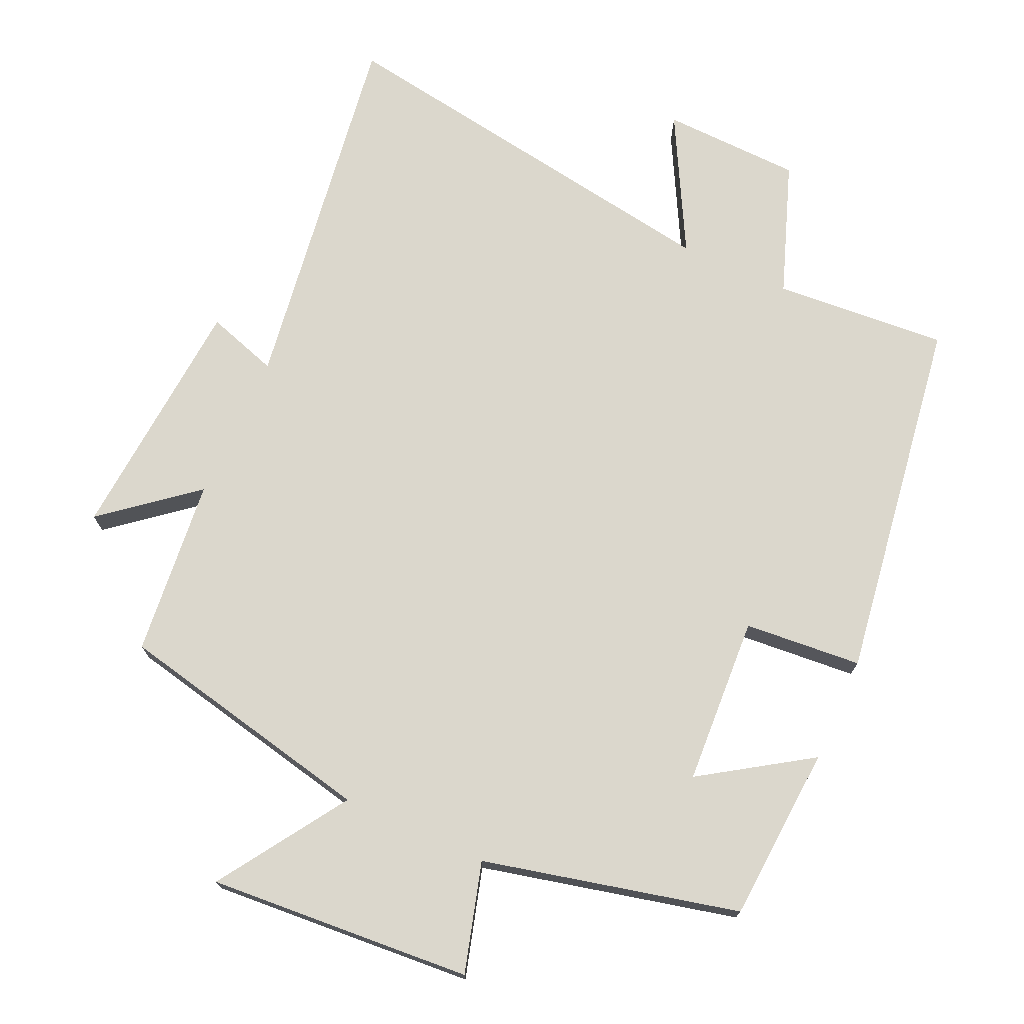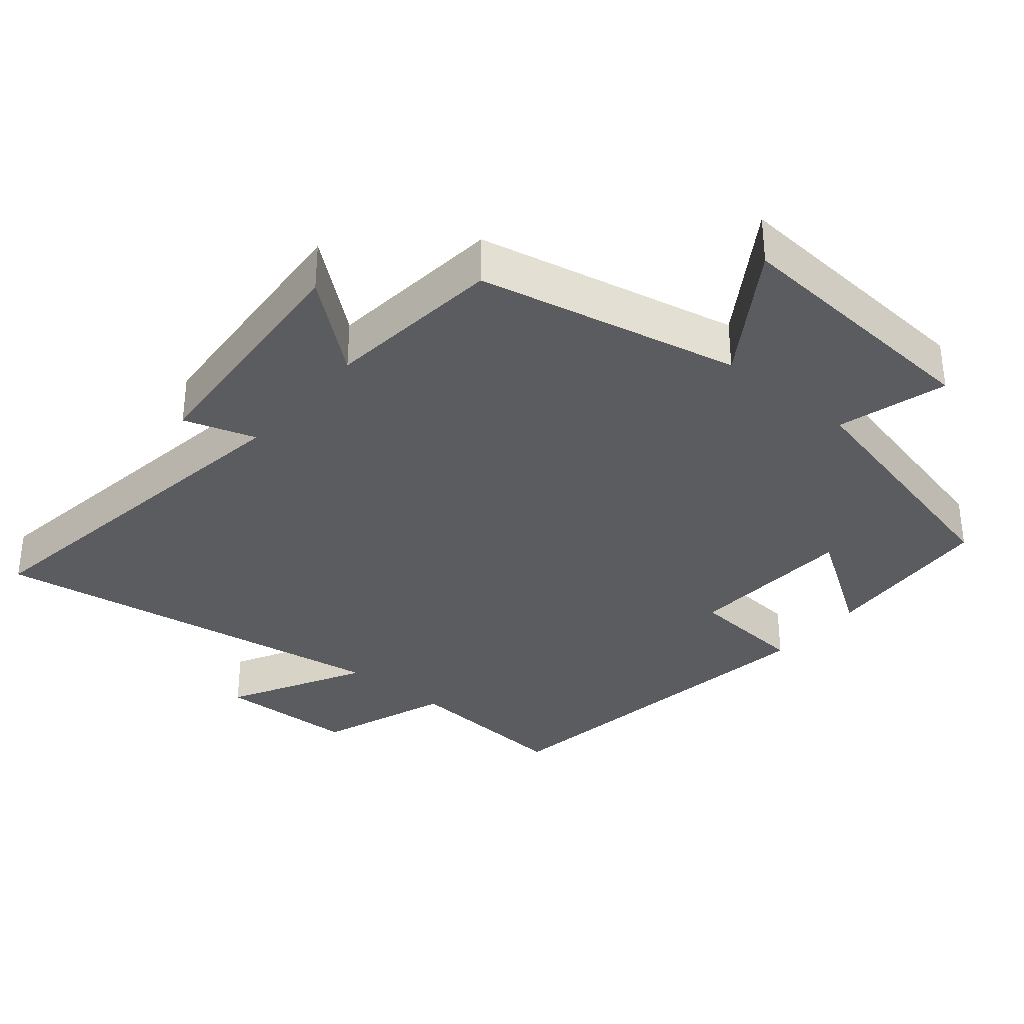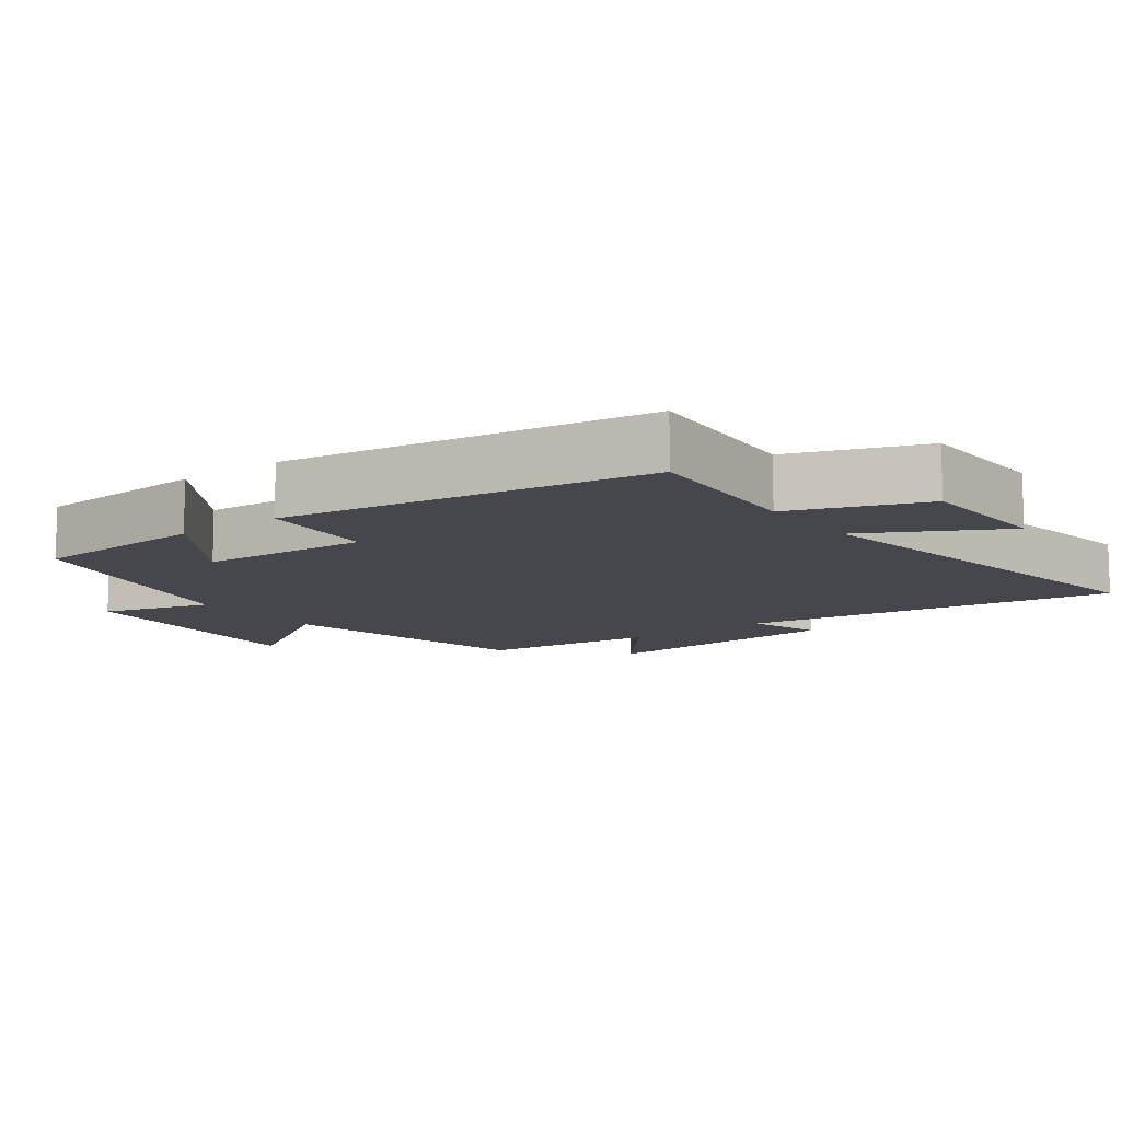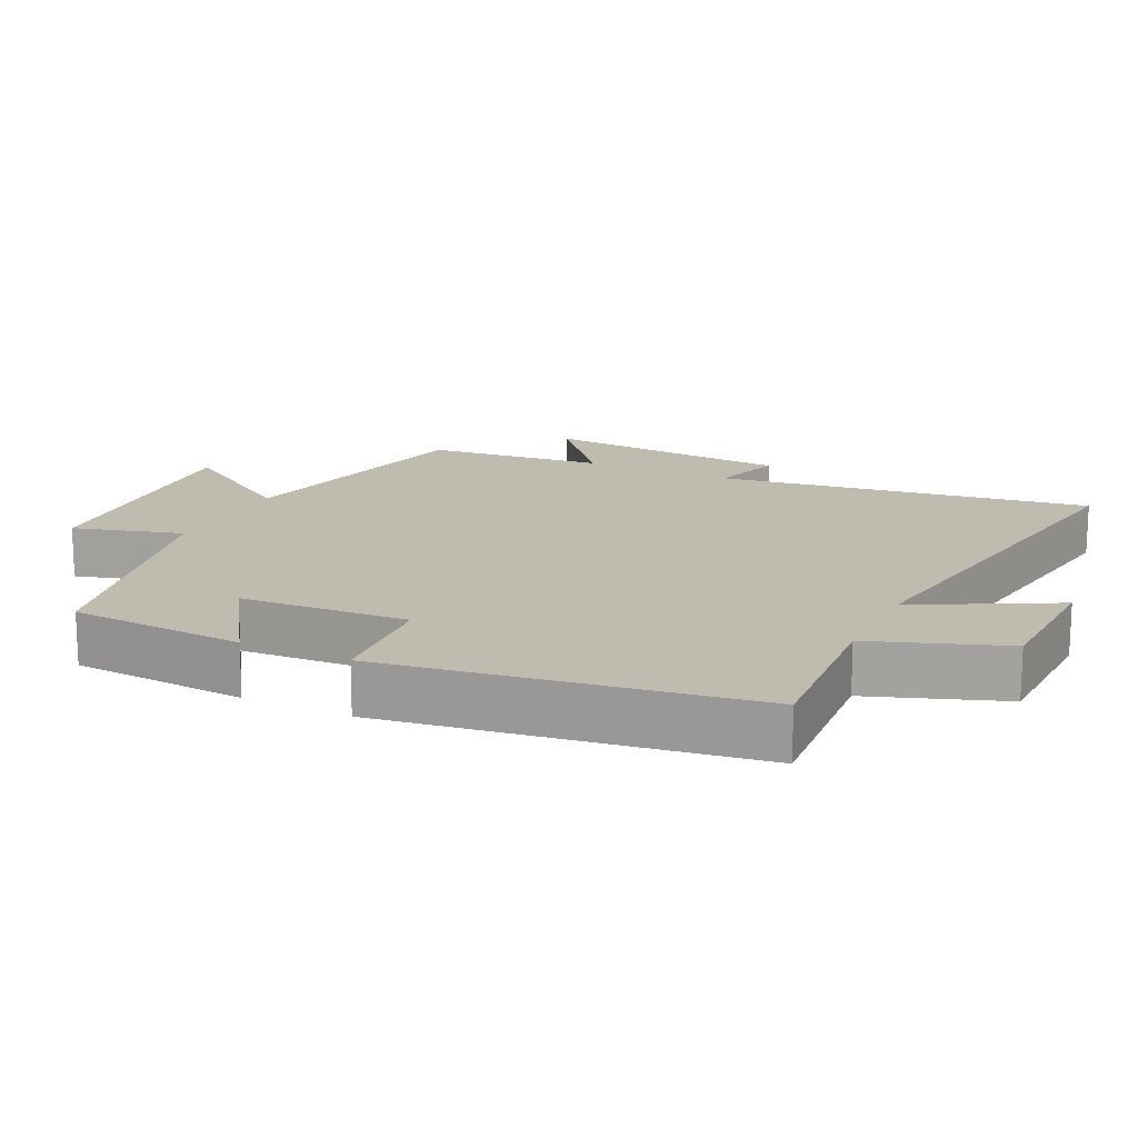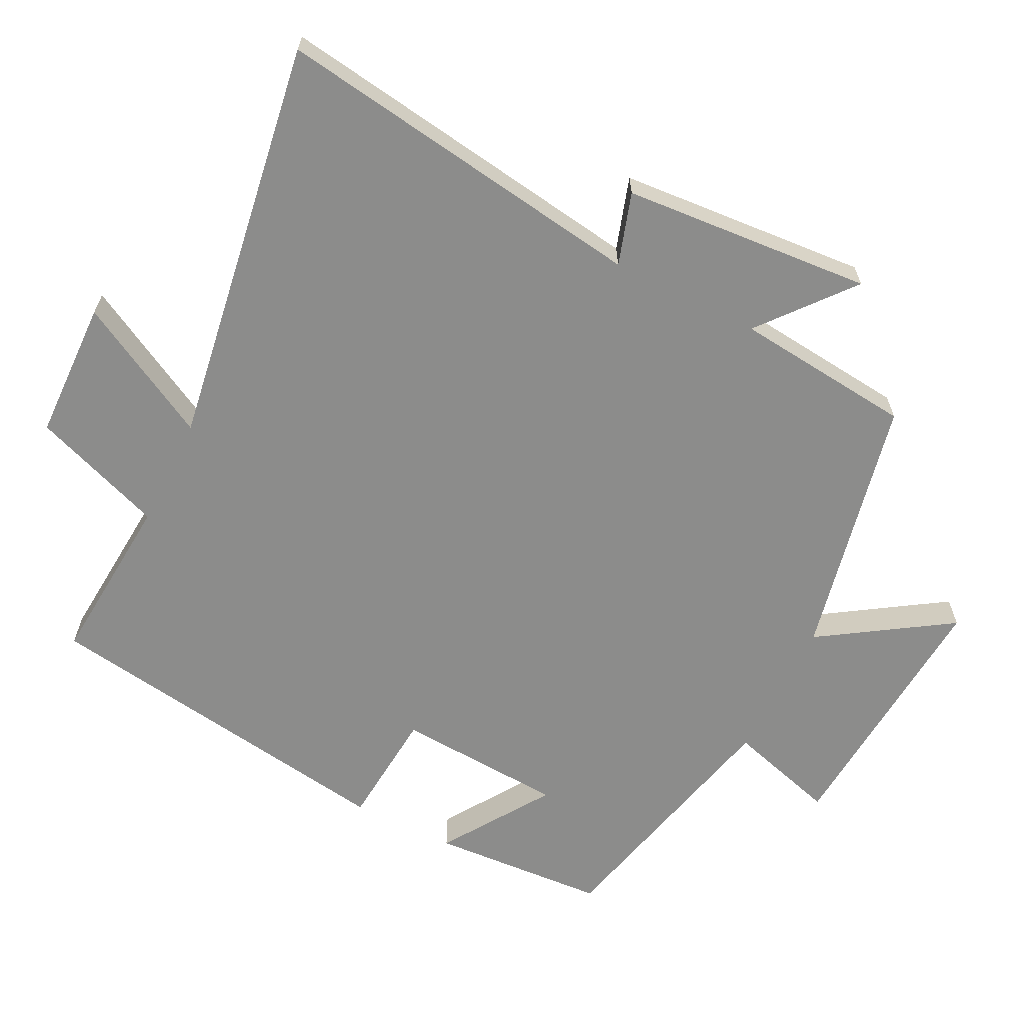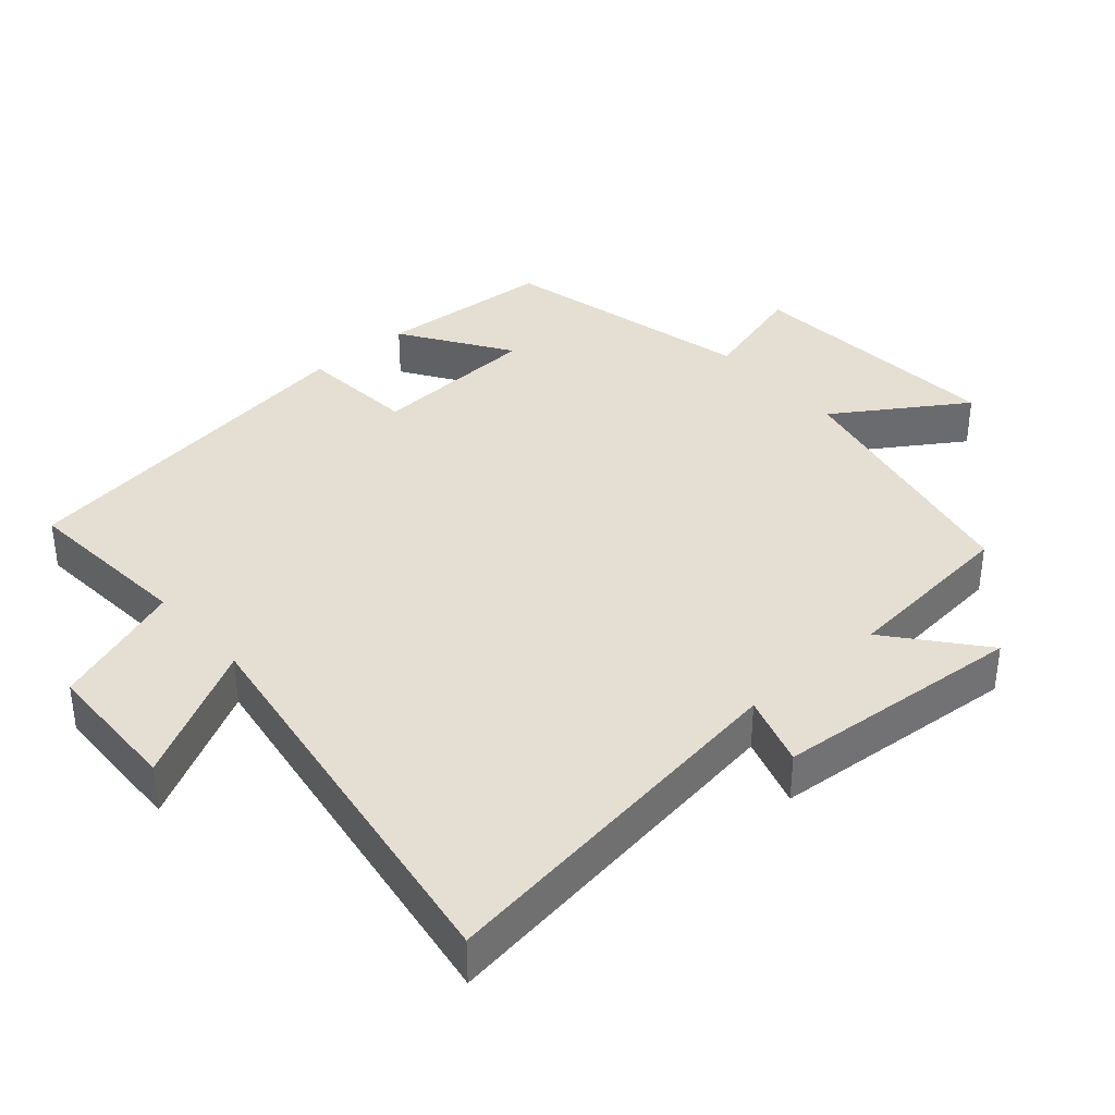
<metadata>
{"format":"obj","ext":"obj","renderer":"f3d","projection":"perspective","resolution":1024,"background":"white","views":[{"elev":73.1,"azim":-155.6,"up":"+Y"},{"elev":-34.1,"azim":140.1,"up":"+Y"},{"elev":-11.0,"azim":-53.4,"up":"+Y"},{"elev":16.2,"azim":-64.2,"up":"+Y"},{"elev":-64.1,"azim":63.3,"up":"+Y"},{"elev":37.0,"azim":48.8,"up":"+Y"}]}
</metadata>
<code>
v 0.474 0.07 -0.42
v 0.098 0.07 -0.5
v 0.219 0.07 -0.685
v -0.161 0.07 -0.657
v -0.116 0.07 -0.5
v -0.483 0.07 -0.413
v -0.5 0.07 -0.16
v -0.345 0.07 -0.262
v -0.331 0.07 -0.02
v -0.5 0.07 -0.006
v -0.422 0.07 0.519
v -0.173 0.07 0.5
v -0.104 0.07 0.69
v 0.096 0.07 0.696
v -0.009 0.07 0.5
v 0.578 0.07 0.592
v 0.5 0.07 0.054
v 0.603 0.07 0.087
v 0.631 0.07 -0.271
v 0.5 0.07 -0.164
v 0.474 0 -0.42
v 0.098 0 -0.5
v 0.219 0 -0.685
v -0.161 0 -0.657
v -0.116 0 -0.5
v -0.483 0 -0.413
v -0.5 0 -0.16
v -0.345 0 -0.262
v -0.331 0 -0.02
v -0.5 0 -0.006
v -0.422 0 0.519
v -0.173 0 0.5
v -0.104 0 0.69
v 0.096 0 0.696
v -0.009 0 0.5
v 0.578 0 0.592
v 0.5 0 0.054
v 0.603 0 0.087
v 0.631 0 -0.271
v 0.5 0 -0.164
f 17 18 19 20
f 17 20 1 2
f 15 16 17 2
f 12 13 14 15
f 12 15 2
f 9 10 11 12
f 8 9 12 2
f 5 6 7 8
f 5 8 2 3
f 3 4 5
f 40 39 38 37
f 22 21 40 37
f 22 37 36 35
f 35 34 33 32
f 22 35 32
f 32 31 30 29
f 22 32 29 28
f 28 27 26 25
f 23 22 28 25
f 25 24 23
f 1 21 22 2
f 2 22 23 3
f 3 23 24 4
f 4 24 25 5
f 5 25 26 6
f 6 26 27 7
f 7 27 28 8
f 8 28 29 9
f 9 29 30 10
f 10 30 31 11
f 11 31 32 12
f 12 32 33 13
f 13 33 34 14
f 14 34 35 15
f 15 35 36 16
f 16 36 37 17
f 17 37 38 18
f 18 38 39 19
f 19 39 40 20
f 20 40 21 1

</code>
